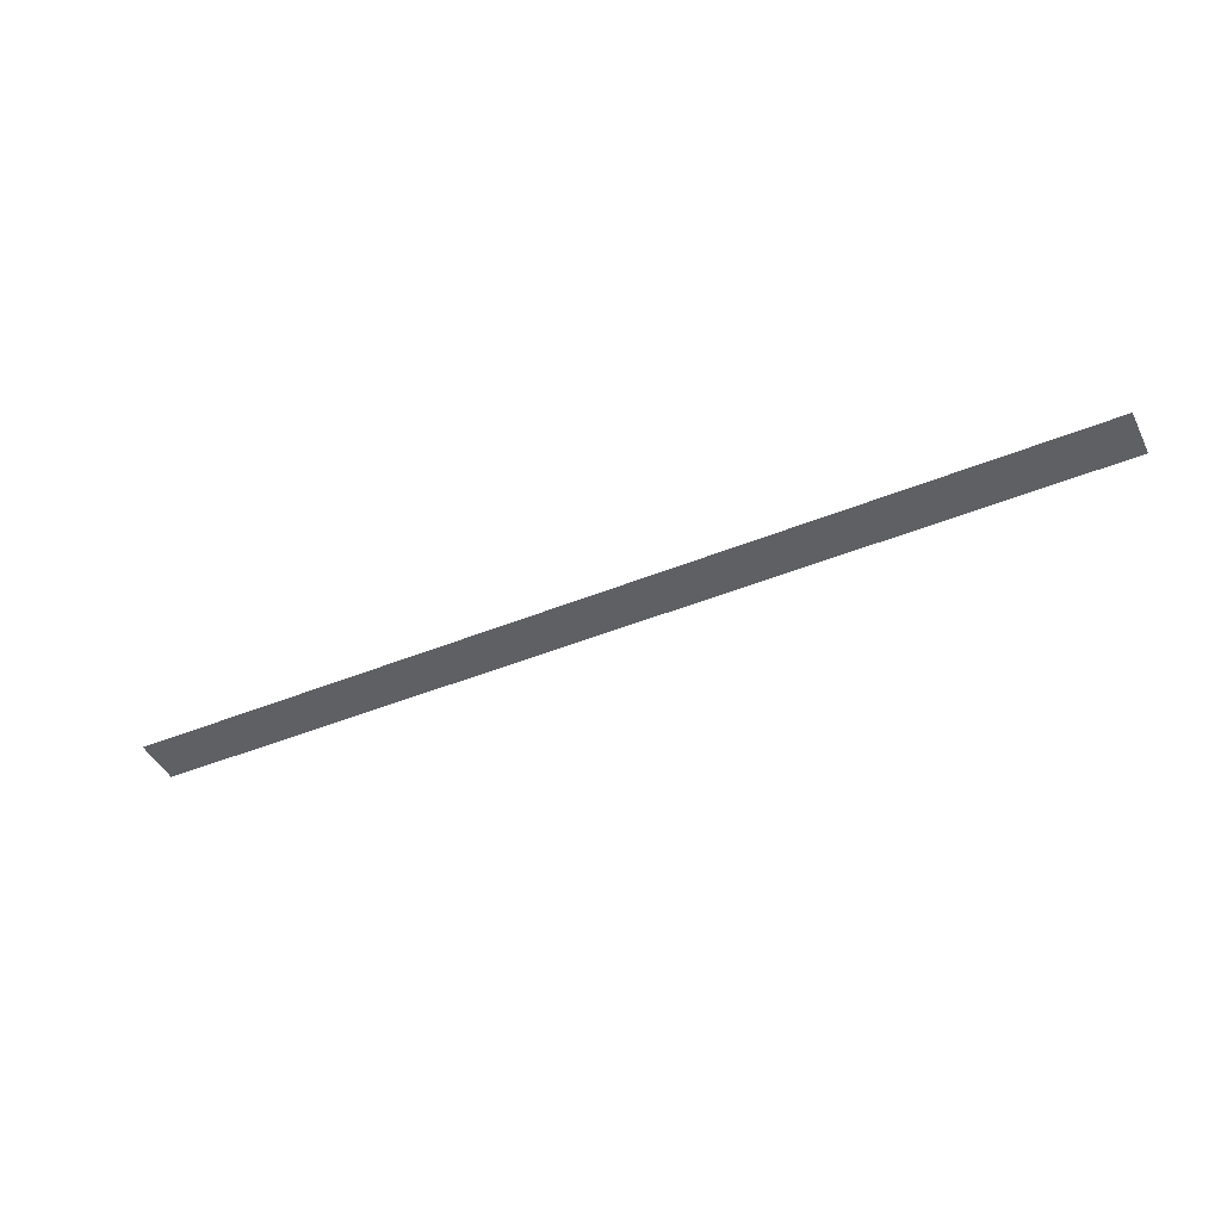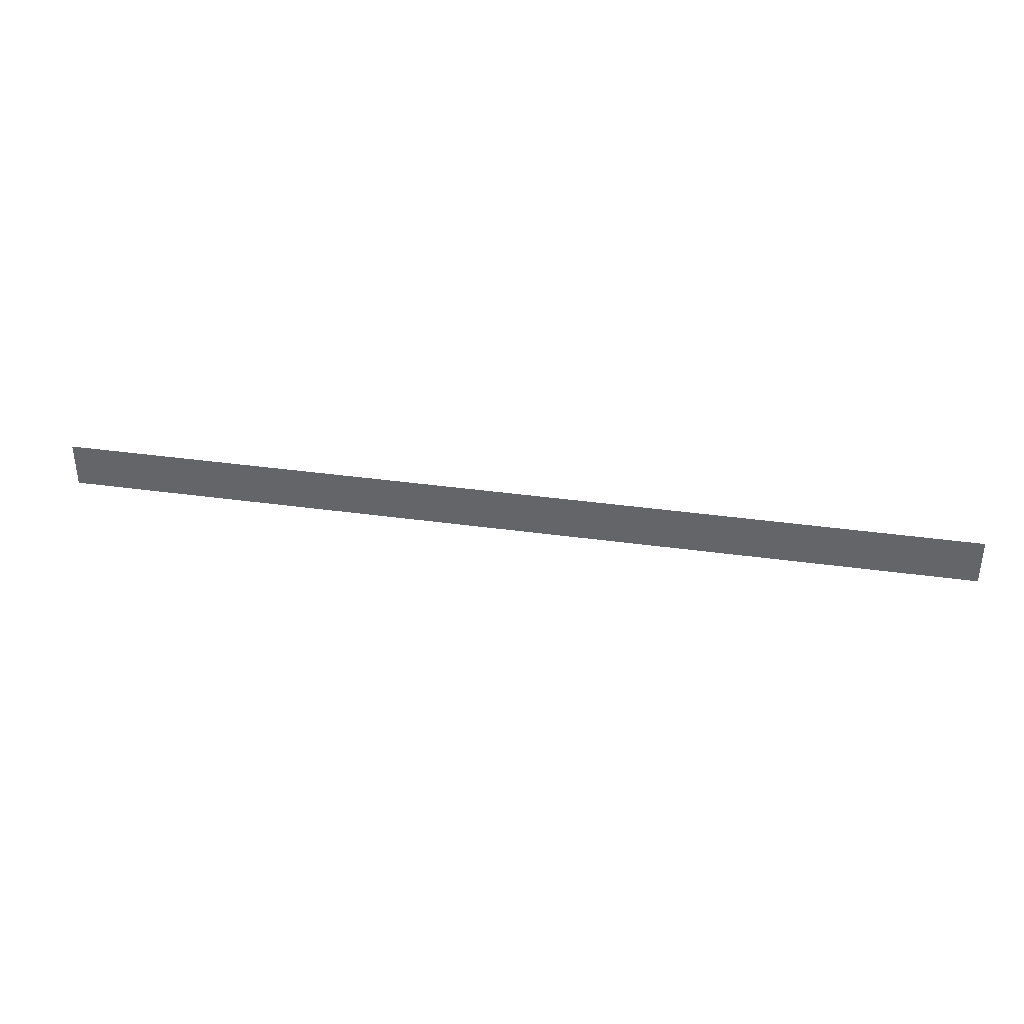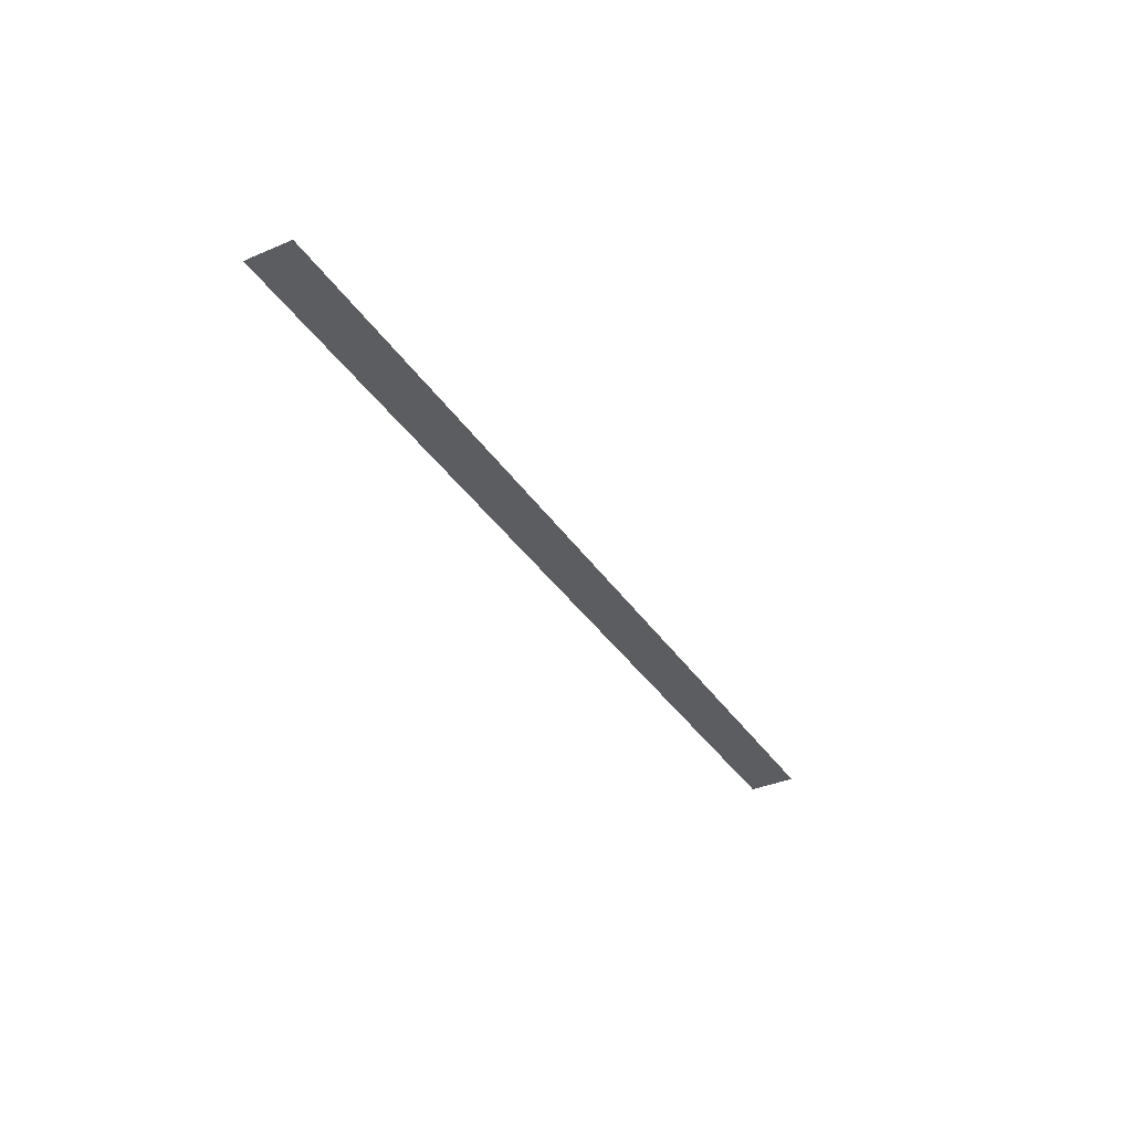
<metadata>
{"format":"obj","ext":"obj","renderer":"f3d","projection":"perspective","resolution":1024,"background":"white","views":[{"elev":-45.1,"azim":-154.7,"up":"+Z"},{"elev":37.0,"azim":-169.8,"up":"+Y"},{"elev":-36.1,"azim":-60.9,"up":"+Z"}]}
</metadata>
<code>
v -5 -0.25 -0
v -4 -0.25 -0
v -3 -0.25 -0
v -2 -0.25 -0
v -1 -0.25 -0
v 0 -0.25 -0
v 1 -0.25 -0
v 2 -0.25 -0
v 3 -0.25 -0
v 4 -0.25 -0
v 5 -0.25 -0
v -5 -0.2 -0
v -4 -0.2 -0
v -3 -0.2 -0
v -2 -0.2 -0
v -1 -0.2 -0
v 0 -0.2 -0
v 1 -0.2 -0
v 2 -0.2 -0
v 3 -0.2 -0
v 4 -0.2 -0
v 5 -0.2 -0
v -5 -0.15 -0
v -4 -0.15 -0
v -3 -0.15 -0
v -2 -0.15 -0
v -1 -0.15 -0
v 0 -0.15 -0
v 1 -0.15 -0
v 2 -0.15 -0
v 3 -0.15 -0
v 4 -0.15 -0
v 5 -0.15 -0
v -5 -0.1 -0
v -4 -0.1 -0
v -3 -0.1 -0
v -2 -0.1 -0
v -1 -0.1 -0
v 0 -0.1 -0
v 1 -0.1 -0
v 2 -0.1 -0
v 3 -0.1 -0
v 4 -0.1 -0
v 5 -0.1 -0
v -5 -0.05 -0
v -4 -0.05 -0
v -3 -0.05 -0
v -2 -0.05 -0
v -1 -0.05 -0
v 0 -0.05 -0
v 1 -0.05 -0
v 2 -0.05 -0
v 3 -0.05 -0
v 4 -0.05 -0
v 5 -0.05 -0
v -5 0 0
v -4 0 0
v -3 0 0
v -2 0 0
v -1 0 0
v 0 0 0
v 1 0 0
v 2 0 0
v 3 0 0
v 4 0 0
v 5 0 0
v -5 0.05 0
v -4 0.05 0
v -3 0.05 0
v -2 0.05 0
v -1 0.05 0
v 0 0.05 0
v 1 0.05 0
v 2 0.05 0
v 3 0.05 0
v 4 0.05 0
v 5 0.05 0
v -5 0.1 0
v -4 0.1 0
v -3 0.1 0
v -2 0.1 0
v -1 0.1 0
v 0 0.1 0
v 1 0.1 0
v 2 0.1 0
v 3 0.1 0
v 4 0.1 0
v 5 0.1 0
v -5 0.15 0
v -4 0.15 0
v -3 0.15 0
v -2 0.15 0
v -1 0.15 0
v 0 0.15 0
v 1 0.15 0
v 2 0.15 0
v 3 0.15 0
v 4 0.15 0
v 5 0.15 0
v -5 0.2 0
v -4 0.2 0
v -3 0.2 0
v -2 0.2 0
v -1 0.2 0
v 0 0.2 0
v 1 0.2 0
v 2 0.2 0
v 3 0.2 0
v 4 0.2 0
v 5 0.2 0
v -5 0.25 0
v -4 0.25 0
v -3 0.25 0
v -2 0.25 0
v -1 0.25 0
v 0 0.25 0
v 1 0.25 0
v 2 0.25 0
v 3 0.25 0
v 4 0.25 0
v 5 0.25 0
f 1 2 12
f 12 2 13
f 2 3 13
f 13 3 14
f 3 4 14
f 14 4 15
f 4 5 15
f 15 5 16
f 5 6 16
f 16 6 17
f 6 7 17
f 17 7 18
f 7 8 18
f 18 8 19
f 8 9 19
f 19 9 20
f 9 10 20
f 20 10 21
f 10 11 21
f 21 11 22
f 12 13 23
f 23 13 24
f 13 14 24
f 24 14 25
f 14 15 25
f 25 15 26
f 15 16 26
f 26 16 27
f 16 17 27
f 27 17 28
f 17 18 28
f 28 18 29
f 18 19 29
f 29 19 30
f 19 20 30
f 30 20 31
f 20 21 31
f 31 21 32
f 21 22 32
f 32 22 33
f 23 24 34
f 34 24 35
f 24 25 35
f 35 25 36
f 25 26 36
f 36 26 37
f 26 27 37
f 37 27 38
f 27 28 38
f 38 28 39
f 28 29 39
f 39 29 40
f 29 30 40
f 40 30 41
f 30 31 41
f 41 31 42
f 31 32 42
f 42 32 43
f 32 33 43
f 43 33 44
f 34 35 45
f 45 35 46
f 35 36 46
f 46 36 47
f 36 37 47
f 47 37 48
f 37 38 48
f 48 38 49
f 38 39 49
f 49 39 50
f 39 40 50
f 50 40 51
f 40 41 51
f 51 41 52
f 41 42 52
f 52 42 53
f 42 43 53
f 53 43 54
f 43 44 54
f 54 44 55
f 45 46 56
f 56 46 57
f 46 47 57
f 57 47 58
f 47 48 58
f 58 48 59
f 48 49 59
f 59 49 60
f 49 50 60
f 60 50 61
f 50 51 61
f 61 51 62
f 51 52 62
f 62 52 63
f 52 53 63
f 63 53 64
f 53 54 64
f 64 54 65
f 54 55 65
f 65 55 66
f 56 57 67
f 67 57 68
f 57 58 68
f 68 58 69
f 58 59 69
f 69 59 70
f 59 60 70
f 70 60 71
f 60 61 71
f 71 61 72
f 61 62 72
f 72 62 73
f 62 63 73
f 73 63 74
f 63 64 74
f 74 64 75
f 64 65 75
f 75 65 76
f 65 66 76
f 76 66 77
f 67 68 78
f 78 68 79
f 68 69 79
f 79 69 80
f 69 70 80
f 80 70 81
f 70 71 81
f 81 71 82
f 71 72 82
f 82 72 83
f 72 73 83
f 83 73 84
f 73 74 84
f 84 74 85
f 74 75 85
f 85 75 86
f 75 76 86
f 86 76 87
f 76 77 87
f 87 77 88
f 78 79 89
f 89 79 90
f 79 80 90
f 90 80 91
f 80 81 91
f 91 81 92
f 81 82 92
f 92 82 93
f 82 83 93
f 93 83 94
f 83 84 94
f 94 84 95
f 84 85 95
f 95 85 96
f 85 86 96
f 96 86 97
f 86 87 97
f 97 87 98
f 87 88 98
f 98 88 99
f 89 90 100
f 100 90 101
f 90 91 101
f 101 91 102
f 91 92 102
f 102 92 103
f 92 93 103
f 103 93 104
f 93 94 104
f 104 94 105
f 94 95 105
f 105 95 106
f 95 96 106
f 106 96 107
f 96 97 107
f 107 97 108
f 97 98 108
f 108 98 109
f 98 99 109
f 109 99 110
f 100 101 111
f 111 101 112
f 101 102 112
f 112 102 113
f 102 103 113
f 113 103 114
f 103 104 114
f 114 104 115
f 104 105 115
f 115 105 116
f 105 106 116
f 116 106 117
f 106 107 117
f 117 107 118
f 107 108 118
f 118 108 119
f 108 109 119
f 119 109 120
f 109 110 120
f 120 110 121

</code>
